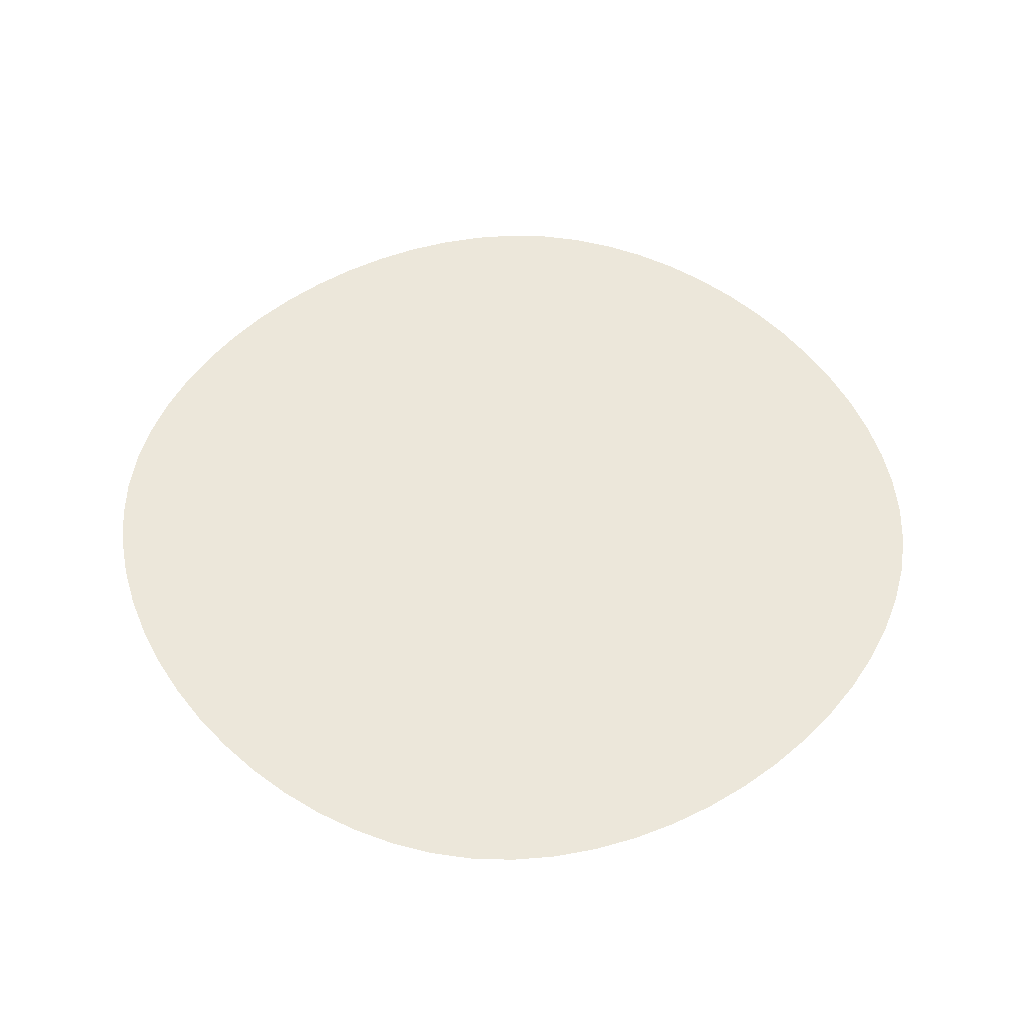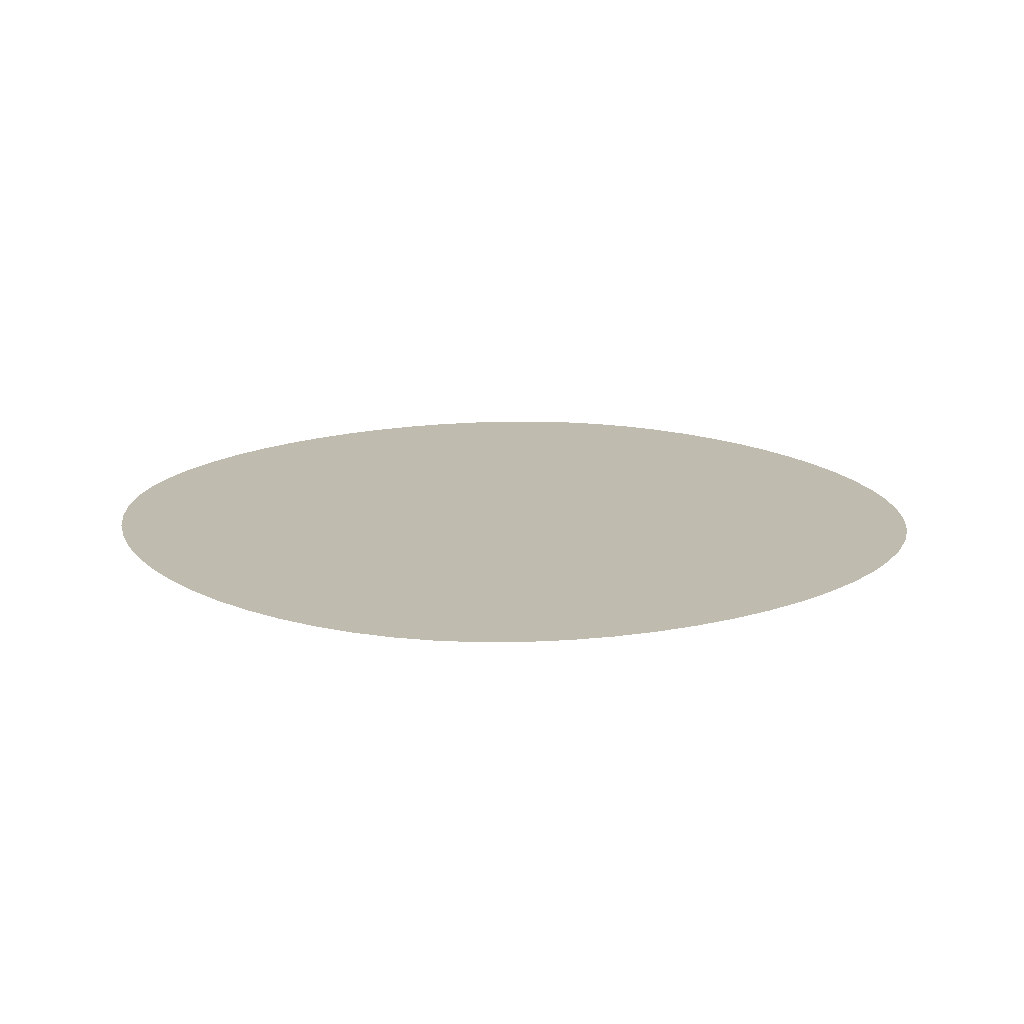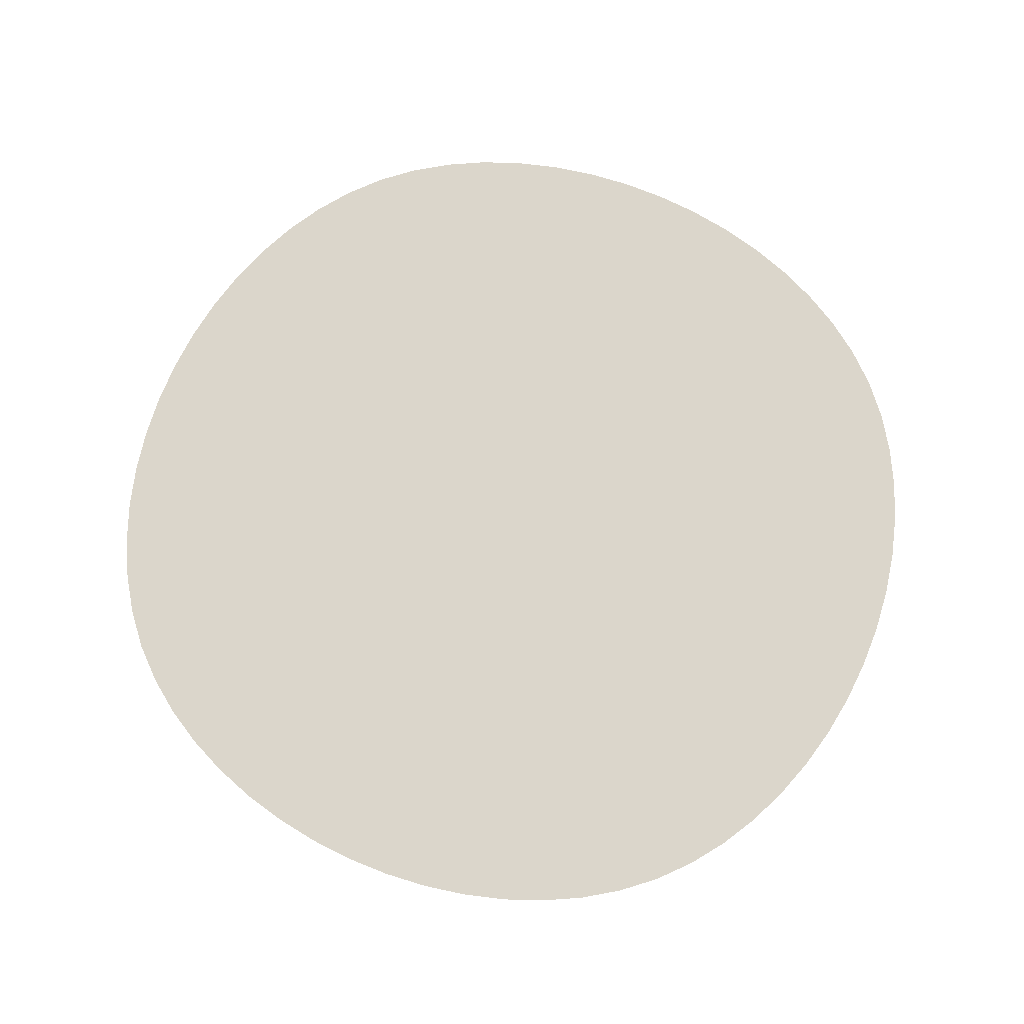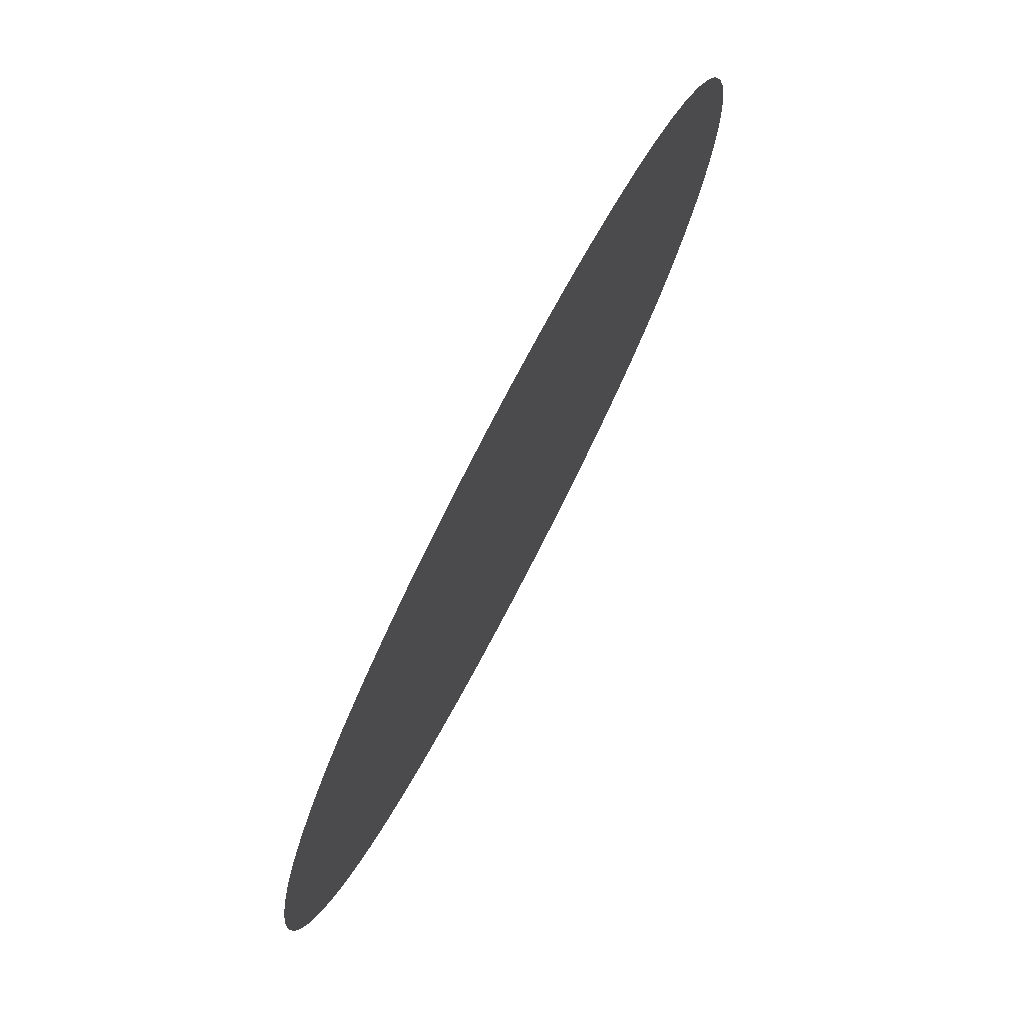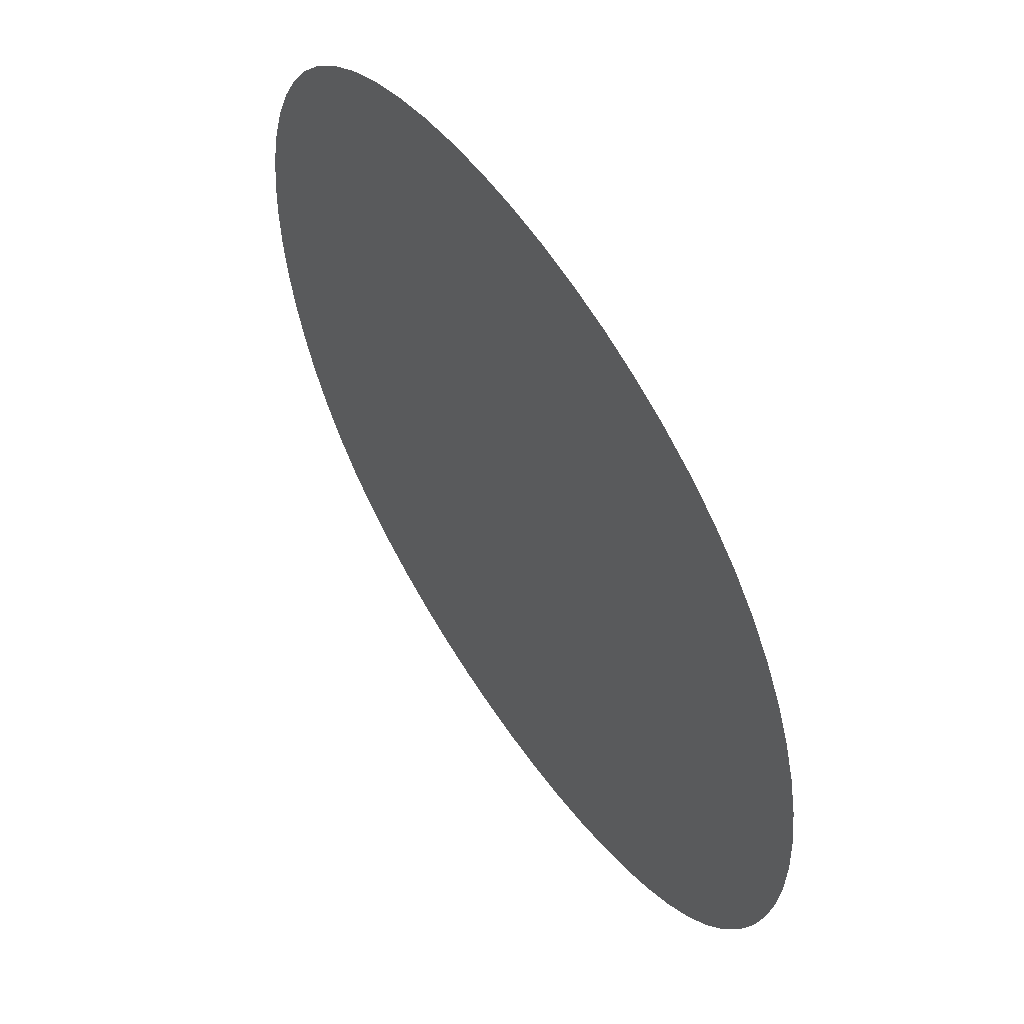
<metadata>
{"format":"obj","ext":"obj","renderer":"f3d","projection":"perspective","resolution":1024,"background":"white","views":[{"elev":52.5,"azim":50.2,"up":"+Y"},{"elev":16.0,"azim":-125.8,"up":"+Y"},{"elev":73.6,"azim":24.3,"up":"+Y"},{"elev":76.9,"azim":117.5,"up":"+Z"},{"elev":56.3,"azim":-123.0,"up":"+Z"}]}
</metadata>
<code>
o Circle_Circle.001
v 0 0 0
v 0 0 0.1147
v 0 0 0.2295
v 0 0 0.3442
v 0 0 0.459
v 0 0 0.5737
v 0 0 0.6885
v 0 0 0.8032
v 0.1147 0 0
v 0.2295 0 0
v 0.3442 0 0
v 0.459 0 0
v 0.5737 0 0
v 0.6885 0 0
v 0.8032 0 0
v 0 0 -0.1147
v 0 0 -0.2295
v 0 0 -0.3442
v 0 0 -0.459
v 0 0 -0.5737
v 0 0 -0.6885
v 0 0 -0.8032
v -0.1147 0 0
v -0.2295 0 0
v -0.3442 0 0
v -0.459 0 0
v -0.5737 0 0
v -0.6885 0 0
v -0.8032 0 0
v -0.1143 0 0.1143
v -0.1129 0 0.2285
v -0.1108 0 0.3428
v -0.1082 0 0.457
v -0.105 0 0.5713
v -0.1014 0 0.6855
v -0.09766 0 0.7998
v -0.2285 0 0.1129
v -0.2258 0 0.2258
v -0.2216 0 0.3387
v -0.2162 0 0.4515
v -0.2097 0 0.5643
v -0.2024 0 0.677
v -0.1946 0 0.7897
v -0.3428 0 0.1108
v -0.3387 0 0.2216
v -0.3323 0 0.3323
v -0.3239 0 0.4427
v -0.3137 0 0.553
v -0.3023 0 0.663
v -0.29 0 0.7729
v -0.457 0 0.1082
v -0.4515 0 0.2162
v -0.4427 0 0.3239
v -0.4311 0 0.4311
v -0.4169 0 0.5377
v -0.4007 0 0.6439
v -0.3833 0 0.7498
v -0.5713 0 0.105
v -0.5643 0 0.2097
v -0.553 0 0.3137
v -0.5377 0 0.4169
v -0.5188 0 0.5188
v -0.4971 0 0.6198
v -0.4736 0 0.7202
v -0.6855 0 0.1014
v -0.677 0 0.2024
v -0.663 0 0.3023
v -0.6439 0 0.4007
v -0.6198 0 0.4971
v -0.5918 0 0.5918
v -0.5608 0 0.6849
v -0.7998 0 0.09766
v -0.7897 0 0.1946
v -0.7729 0 0.29
v -0.7498 0 0.3833
v -0.7202 0 0.4736
v -0.6849 0 0.5608
v -0.6445 0 0.6445
v 0.1143 0 0.1143
v 0.2285 0 0.1129
v 0.3428 0 0.1108
v 0.457 0 0.1082
v 0.5713 0 0.105
v 0.6855 0 0.1014
v 0.7998 0 0.09766
v 0.1129 0 0.2285
v 0.2258 0 0.2258
v 0.3387 0 0.2216
v 0.4515 0 0.2162
v 0.5643 0 0.2097
v 0.677 0 0.2024
v 0.7897 0 0.1946
v 0.1108 0 0.3428
v 0.2216 0 0.3387
v 0.3323 0 0.3323
v 0.4427 0 0.3239
v 0.553 0 0.3137
v 0.663 0 0.3023
v 0.7729 0 0.29
v 0.1082 0 0.457
v 0.2162 0 0.4515
v 0.3239 0 0.4427
v 0.4311 0 0.4311
v 0.5377 0 0.4169
v 0.6439 0 0.4007
v 0.7498 0 0.3833
v 0.105 0 0.5713
v 0.2097 0 0.5643
v 0.3137 0 0.553
v 0.4169 0 0.5377
v 0.5188 0 0.5188
v 0.6198 0 0.4971
v 0.7202 0 0.4736
v 0.1014 0 0.6855
v 0.2024 0 0.677
v 0.3023 0 0.663
v 0.4007 0 0.6439
v 0.4971 0 0.6198
v 0.5918 0 0.5918
v 0.6849 0 0.5608
v 0.09766 0 0.7998
v 0.1946 0 0.7897
v 0.29 0 0.7729
v 0.3833 0 0.7498
v 0.4736 0 0.7202
v 0.5608 0 0.6849
v 0.6445 0 0.6445
v 0.1143 0 -0.1143
v 0.1129 0 -0.2285
v 0.1108 0 -0.3428
v 0.1082 0 -0.457
v 0.105 0 -0.5713
v 0.1014 0 -0.6855
v 0.09766 0 -0.7998
v 0.2285 0 -0.1129
v 0.2258 0 -0.2258
v 0.2216 0 -0.3387
v 0.2162 0 -0.4515
v 0.2097 0 -0.5643
v 0.2024 0 -0.677
v 0.1946 0 -0.7897
v 0.3428 0 -0.1108
v 0.3387 0 -0.2216
v 0.3323 0 -0.3323
v 0.3239 0 -0.4427
v 0.3137 0 -0.553
v 0.3023 0 -0.663
v 0.29 0 -0.7729
v 0.457 0 -0.1082
v 0.4515 0 -0.2162
v 0.4427 0 -0.3239
v 0.4311 0 -0.4311
v 0.4169 0 -0.5377
v 0.4007 0 -0.6439
v 0.3833 0 -0.7498
v 0.5713 0 -0.105
v 0.5643 0 -0.2097
v 0.553 0 -0.3137
v 0.5377 0 -0.4169
v 0.5188 0 -0.5188
v 0.4971 0 -0.6198
v 0.4736 0 -0.7202
v 0.6855 0 -0.1014
v 0.677 0 -0.2024
v 0.663 0 -0.3023
v 0.6439 0 -0.4007
v 0.6198 0 -0.4971
v 0.5918 0 -0.5918
v 0.5608 0 -0.6849
v 0.7998 0 -0.09766
v 0.7897 0 -0.1946
v 0.7729 0 -0.29
v 0.7498 0 -0.3833
v 0.7202 0 -0.4736
v 0.6849 0 -0.5608
v 0.6445 0 -0.6445
v -0.1143 0 -0.1143
v -0.2285 0 -0.1129
v -0.3428 0 -0.1108
v -0.457 0 -0.1082
v -0.5713 0 -0.105
v -0.6855 0 -0.1014
v -0.7998 0 -0.09766
v -0.1129 0 -0.2285
v -0.2258 0 -0.2258
v -0.3387 0 -0.2216
v -0.4515 0 -0.2162
v -0.5643 0 -0.2097
v -0.677 0 -0.2024
v -0.7897 0 -0.1946
v -0.1108 0 -0.3428
v -0.2216 0 -0.3387
v -0.3323 0 -0.3323
v -0.4427 0 -0.3239
v -0.553 0 -0.3137
v -0.663 0 -0.3023
v -0.7729 0 -0.29
v -0.1082 0 -0.457
v -0.2162 0 -0.4515
v -0.3239 0 -0.4427
v -0.4311 0 -0.4311
v -0.5377 0 -0.4169
v -0.6439 0 -0.4007
v -0.7498 0 -0.3833
v -0.105 0 -0.5713
v -0.2097 0 -0.5643
v -0.3137 0 -0.553
v -0.4169 0 -0.5377
v -0.5188 0 -0.5188
v -0.6198 0 -0.4971
v -0.7202 0 -0.4736
v -0.1014 0 -0.6855
v -0.2024 0 -0.677
v -0.3023 0 -0.663
v -0.4007 0 -0.6439
v -0.4971 0 -0.6198
v -0.5918 0 -0.5918
v -0.6849 0 -0.5608
v -0.09766 0 -0.7998
v -0.1946 0 -0.7897
v -0.29 0 -0.7729
v -0.3833 0 -0.7498
v -0.4736 0 -0.7202
v -0.5608 0 -0.6849
v -0.6445 0 -0.6445
v 0.6016 0 -0.7266
v 0.5283 0 -0.7773
v 0.4492 0 -0.8203
v 0.3652 0 -0.8555
v 0.2773 0 -0.8828
v 0.1865 0 -0.9023
v 0.09375 0 -0.9141
v 0 0 -0.918
v -0.09375 0 -0.9141
v -0.1865 0 -0.9023
v -0.2773 0 -0.8828
v -0.3652 0 -0.8555
v -0.4492 0 -0.8203
v -0.5283 0 -0.7773
v -0.6016 0 -0.7266
v 0.7266 0 0.6016
v 0.7773 0 0.5283
v 0.8203 0 0.4492
v 0.8555 0 0.3652
v 0.8828 0 0.2773
v 0.9023 0 0.1865
v 0.9141 0 0.09375
v 0.918 0 0
v 0.9141 0 -0.09375
v 0.9023 0 -0.1865
v 0.8828 0 -0.2773
v 0.8555 0 -0.3652
v 0.8203 0 -0.4492
v 0.7773 0 -0.5283
v 0.7266 0 -0.6016
v -0.6016 0 0.7266
v -0.5283 0 0.7773
v -0.4492 0 0.8203
v -0.3652 0 0.8555
v -0.2773 0 0.8828
v -0.1865 0 0.9023
v -0.09375 0 0.9141
v 0 0 0.918
v 0.09375 0 0.9141
v 0.1865 0 0.9023
v 0.2773 0 0.8828
v 0.3652 0 0.8555
v 0.4492 0 0.8203
v 0.5283 0 0.7773
v 0.6016 0 0.7266
v -0.7266 0 -0.6016
v -0.7773 0 -0.5283
v -0.8203 0 -0.4492
v -0.8555 0 -0.3652
v -0.8828 0 -0.2773
v -0.9023 0 -0.1865
v -0.9141 0 -0.09375
v -0.918 0 0
v -0.9141 0 0.09375
v -0.9023 0 0.1865
v -0.8828 0 0.2773
v -0.8555 0 0.3652
v -0.8203 0 0.4492
v -0.7773 0 0.5283
v -0.7266 0 0.6016
v 0.668 0 -0.668
v -0.668 0 -0.668
v 0.668 0 0.668
v -0.668 0 0.668
f 1 30 2
f 2 31 3
f 3 32 4
f 4 33 5
f 5 34 6
f 6 35 7
f 7 36 8
f 8 262 263
f 23 37 30
f 30 38 31
f 31 39 32
f 32 40 33
f 33 41 34
f 34 42 35
f 35 43 36
f 36 261 262
f 24 44 37
f 37 45 38
f 38 46 39
f 39 47 40
f 40 48 41
f 41 49 42
f 42 50 43
f 43 260 261
f 25 51 44
f 44 52 45
f 45 53 46
f 46 54 47
f 47 55 48
f 48 56 49
f 49 57 50
f 50 259 260
f 26 58 51
f 51 59 52
f 52 60 53
f 53 61 54
f 54 62 55
f 55 63 56
f 56 64 57
f 57 258 259
f 27 65 58
f 58 66 59
f 59 67 60
f 60 68 61
f 61 69 62
f 62 70 63
f 63 71 64
f 64 257 258
f 28 72 65
f 65 73 66
f 66 74 67
f 67 75 68
f 68 76 69
f 69 77 70
f 70 78 71
f 71 256 257
f 29 279 72
f 72 280 73
f 73 281 74
f 74 282 75
f 75 283 76
f 76 284 77
f 77 285 78
f 78 289 256
f 1 79 9
f 9 80 10
f 10 81 11
f 11 82 12
f 12 83 13
f 13 84 14
f 14 85 15
f 15 247 248
f 2 86 79
f 79 87 80
f 80 88 81
f 81 89 82
f 82 90 83
f 83 91 84
f 84 92 85
f 85 246 247
f 3 93 86
f 86 94 87
f 87 95 88
f 88 96 89
f 89 97 90
f 90 98 91
f 91 99 92
f 92 245 246
f 4 100 93
f 93 101 94
f 94 102 95
f 95 103 96
f 96 104 97
f 97 105 98
f 98 106 99
f 99 244 245
f 5 107 100
f 100 108 101
f 101 109 102
f 102 110 103
f 103 111 104
f 104 112 105
f 105 113 106
f 106 243 244
f 6 114 107
f 107 115 108
f 108 116 109
f 109 117 110
f 110 118 111
f 111 119 112
f 112 120 113
f 113 242 243
f 7 121 114
f 114 122 115
f 115 123 116
f 116 124 117
f 117 125 118
f 118 126 119
f 119 127 120
f 120 241 242
f 8 264 121
f 121 265 122
f 122 266 123
f 123 267 124
f 124 268 125
f 125 269 126
f 126 270 127
f 127 288 241
f 1 128 16
f 16 129 17
f 17 130 18
f 18 131 19
f 19 132 20
f 20 133 21
f 21 134 22
f 22 232 233
f 9 135 128
f 128 136 129
f 129 137 130
f 130 138 131
f 131 139 132
f 132 140 133
f 133 141 134
f 134 231 232
f 10 142 135
f 135 143 136
f 136 144 137
f 137 145 138
f 138 146 139
f 139 147 140
f 140 148 141
f 141 230 231
f 11 149 142
f 142 150 143
f 143 151 144
f 144 152 145
f 145 153 146
f 146 154 147
f 147 155 148
f 148 229 230
f 12 156 149
f 149 157 150
f 150 158 151
f 151 159 152
f 152 160 153
f 153 161 154
f 154 162 155
f 155 228 229
f 13 163 156
f 156 164 157
f 157 165 158
f 158 166 159
f 159 167 160
f 160 168 161
f 161 169 162
f 162 227 228
f 14 170 163
f 163 171 164
f 164 172 165
f 165 173 166
f 166 174 167
f 167 175 168
f 168 176 169
f 169 226 227
f 15 249 170
f 170 250 171
f 171 251 172
f 172 252 173
f 173 253 174
f 174 254 175
f 175 255 176
f 176 286 226
f 1 177 23
f 23 178 24
f 24 179 25
f 25 180 26
f 26 181 27
f 27 182 28
f 28 183 29
f 29 277 278
f 16 184 177
f 177 185 178
f 178 186 179
f 179 187 180
f 180 188 181
f 181 189 182
f 182 190 183
f 183 276 277
f 17 191 184
f 184 192 185
f 185 193 186
f 186 194 187
f 187 195 188
f 188 196 189
f 189 197 190
f 190 275 276
f 18 198 191
f 191 199 192
f 192 200 193
f 193 201 194
f 194 202 195
f 195 203 196
f 196 204 197
f 197 274 275
f 19 205 198
f 198 206 199
f 199 207 200
f 200 208 201
f 201 209 202
f 202 210 203
f 203 211 204
f 204 273 274
f 20 212 205
f 205 213 206
f 206 214 207
f 207 215 208
f 208 216 209
f 209 217 210
f 210 218 211
f 211 272 273
f 21 219 212
f 212 220 213
f 213 221 214
f 214 222 215
f 215 223 216
f 216 224 217
f 217 225 218
f 218 271 272
f 22 234 219
f 219 235 220
f 220 236 221
f 221 237 222
f 222 238 223
f 223 239 224
f 224 240 225
f 225 287 271
f 1 23 30
f 2 30 31
f 3 31 32
f 4 32 33
f 5 33 34
f 6 34 35
f 7 35 36
f 8 36 262
f 23 24 37
f 30 37 38
f 31 38 39
f 32 39 40
f 33 40 41
f 34 41 42
f 35 42 43
f 36 43 261
f 24 25 44
f 37 44 45
f 38 45 46
f 39 46 47
f 40 47 48
f 41 48 49
f 42 49 50
f 43 50 260
f 25 26 51
f 44 51 52
f 45 52 53
f 46 53 54
f 47 54 55
f 48 55 56
f 49 56 57
f 50 57 259
f 26 27 58
f 51 58 59
f 52 59 60
f 53 60 61
f 54 61 62
f 55 62 63
f 56 63 64
f 57 64 258
f 27 28 65
f 58 65 66
f 59 66 67
f 60 67 68
f 61 68 69
f 62 69 70
f 63 70 71
f 64 71 257
f 28 29 72
f 65 72 73
f 66 73 74
f 67 74 75
f 68 75 76
f 69 76 77
f 70 77 78
f 71 78 256
f 29 278 279
f 72 279 280
f 73 280 281
f 74 281 282
f 75 282 283
f 76 283 284
f 77 284 285
f 78 285 289
f 1 2 79
f 9 79 80
f 10 80 81
f 11 81 82
f 12 82 83
f 13 83 84
f 14 84 85
f 15 85 247
f 2 3 86
f 79 86 87
f 80 87 88
f 81 88 89
f 82 89 90
f 83 90 91
f 84 91 92
f 85 92 246
f 3 4 93
f 86 93 94
f 87 94 95
f 88 95 96
f 89 96 97
f 90 97 98
f 91 98 99
f 92 99 245
f 4 5 100
f 93 100 101
f 94 101 102
f 95 102 103
f 96 103 104
f 97 104 105
f 98 105 106
f 99 106 244
f 5 6 107
f 100 107 108
f 101 108 109
f 102 109 110
f 103 110 111
f 104 111 112
f 105 112 113
f 106 113 243
f 6 7 114
f 107 114 115
f 108 115 116
f 109 116 117
f 110 117 118
f 111 118 119
f 112 119 120
f 113 120 242
f 7 8 121
f 114 121 122
f 115 122 123
f 116 123 124
f 117 124 125
f 118 125 126
f 119 126 127
f 120 127 241
f 8 263 264
f 121 264 265
f 122 265 266
f 123 266 267
f 124 267 268
f 125 268 269
f 126 269 270
f 127 270 288
f 1 9 128
f 16 128 129
f 17 129 130
f 18 130 131
f 19 131 132
f 20 132 133
f 21 133 134
f 22 134 232
f 9 10 135
f 128 135 136
f 129 136 137
f 130 137 138
f 131 138 139
f 132 139 140
f 133 140 141
f 134 141 231
f 10 11 142
f 135 142 143
f 136 143 144
f 137 144 145
f 138 145 146
f 139 146 147
f 140 147 148
f 141 148 230
f 11 12 149
f 142 149 150
f 143 150 151
f 144 151 152
f 145 152 153
f 146 153 154
f 147 154 155
f 148 155 229
f 12 13 156
f 149 156 157
f 150 157 158
f 151 158 159
f 152 159 160
f 153 160 161
f 154 161 162
f 155 162 228
f 13 14 163
f 156 163 164
f 157 164 165
f 158 165 166
f 159 166 167
f 160 167 168
f 161 168 169
f 162 169 227
f 14 15 170
f 163 170 171
f 164 171 172
f 165 172 173
f 166 173 174
f 167 174 175
f 168 175 176
f 169 176 226
f 15 248 249
f 170 249 250
f 171 250 251
f 172 251 252
f 173 252 253
f 174 253 254
f 175 254 255
f 176 255 286
f 1 16 177
f 23 177 178
f 24 178 179
f 25 179 180
f 26 180 181
f 27 181 182
f 28 182 183
f 29 183 277
f 16 17 184
f 177 184 185
f 178 185 186
f 179 186 187
f 180 187 188
f 181 188 189
f 182 189 190
f 183 190 276
f 17 18 191
f 184 191 192
f 185 192 193
f 186 193 194
f 187 194 195
f 188 195 196
f 189 196 197
f 190 197 275
f 18 19 198
f 191 198 199
f 192 199 200
f 193 200 201
f 194 201 202
f 195 202 203
f 196 203 204
f 197 204 274
f 19 20 205
f 198 205 206
f 199 206 207
f 200 207 208
f 201 208 209
f 202 209 210
f 203 210 211
f 204 211 273
f 20 21 212
f 205 212 213
f 206 213 214
f 207 214 215
f 208 215 216
f 209 216 217
f 210 217 218
f 211 218 272
f 21 22 219
f 212 219 220
f 213 220 221
f 214 221 222
f 215 222 223
f 216 223 224
f 217 224 225
f 218 225 271
f 22 233 234
f 219 234 235
f 220 235 236
f 221 236 237
f 222 237 238
f 223 238 239
f 224 239 240
f 225 240 287

</code>
